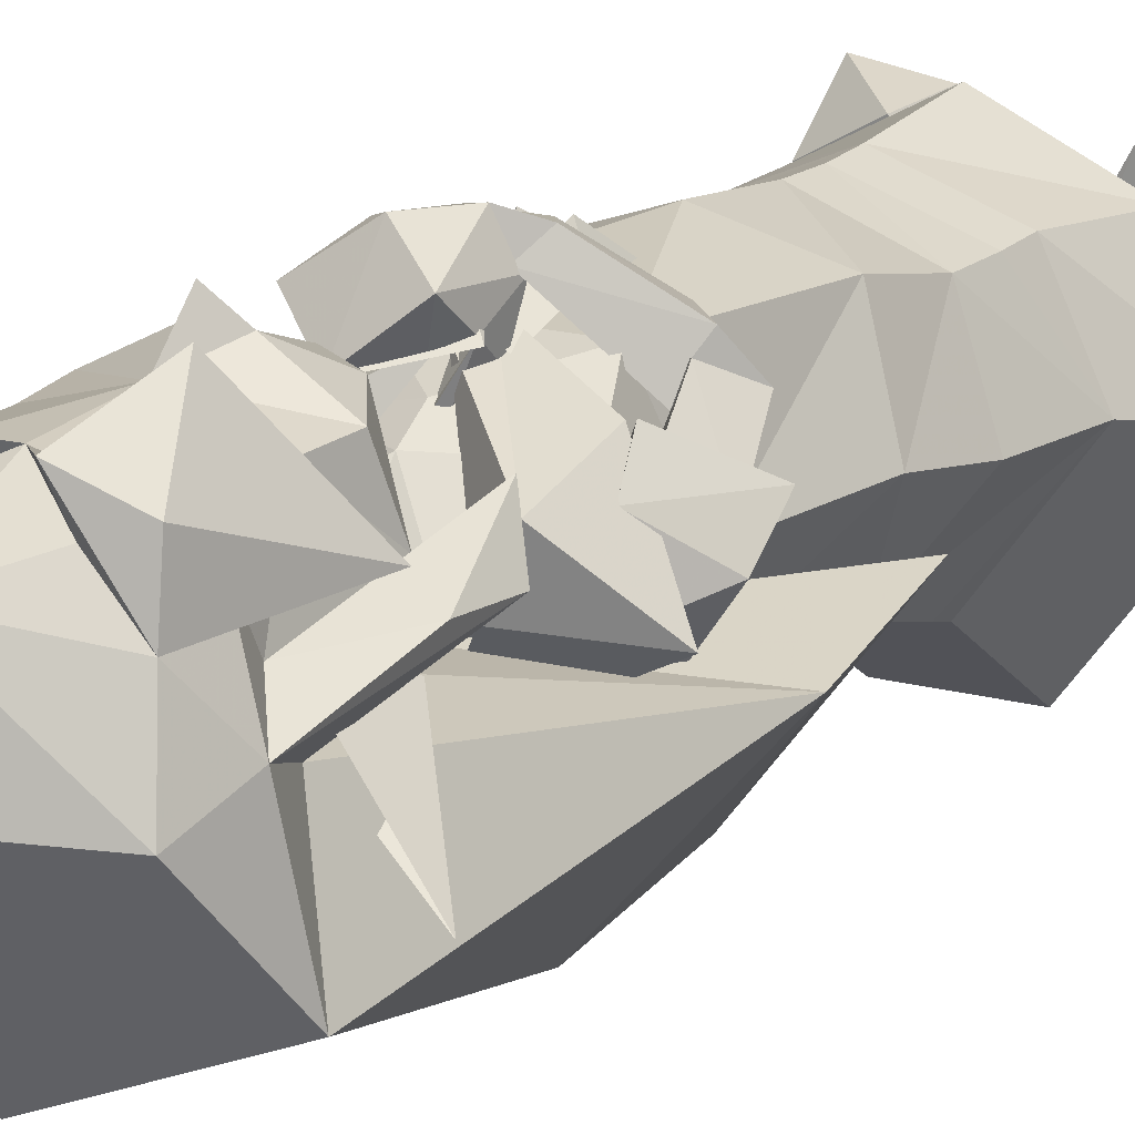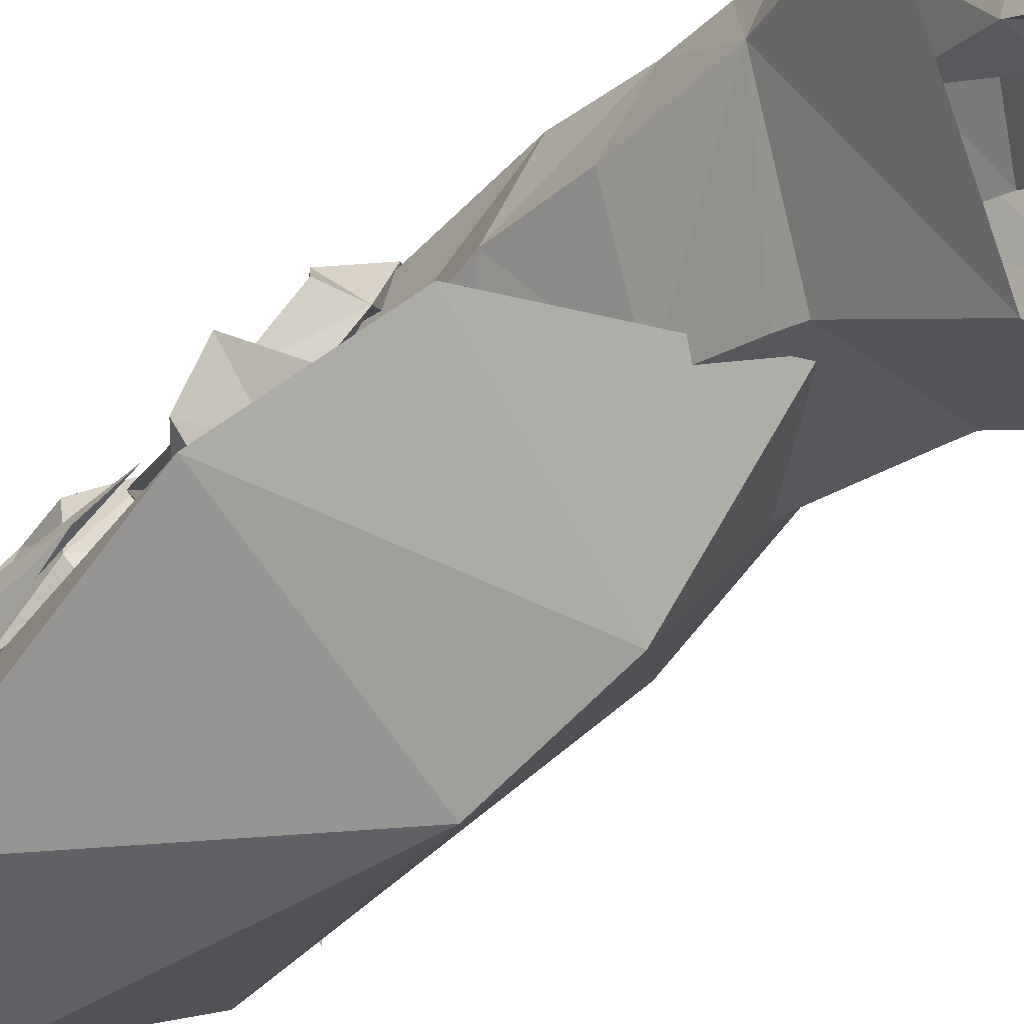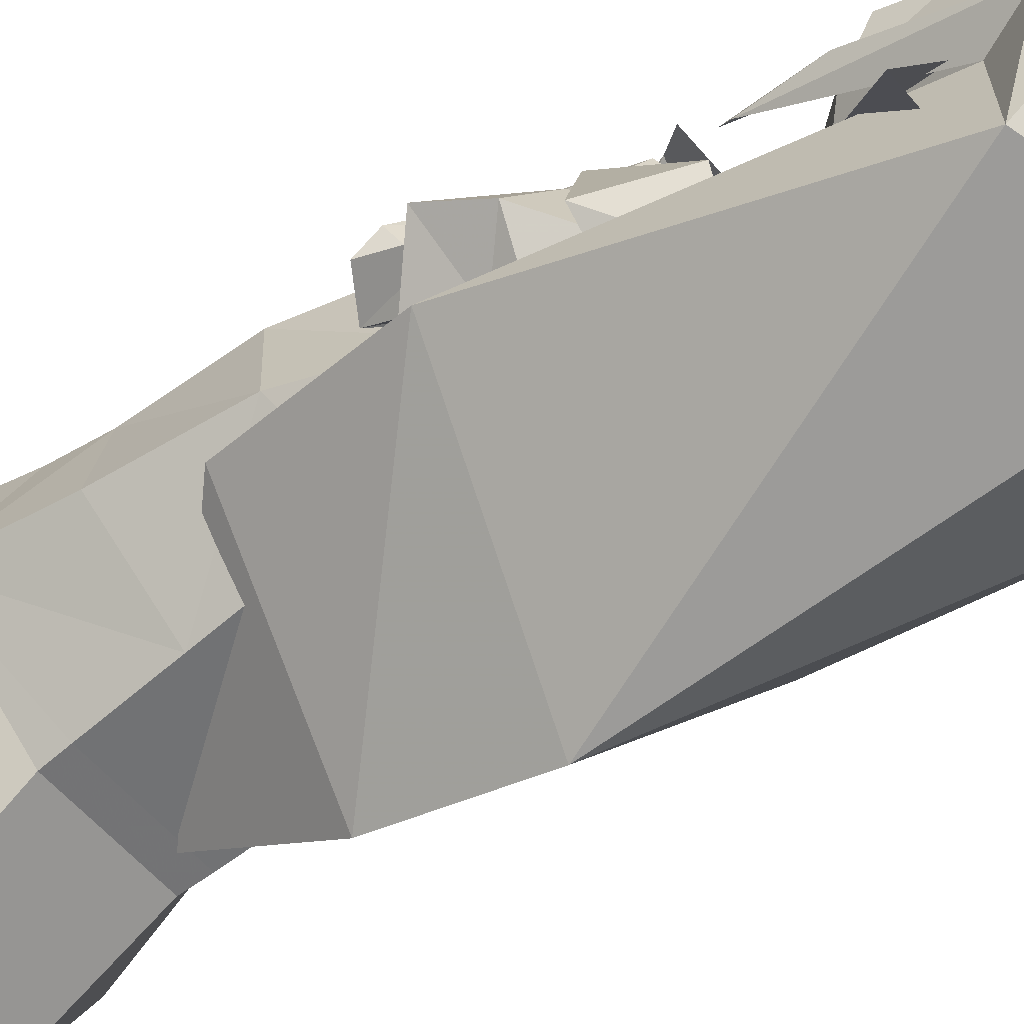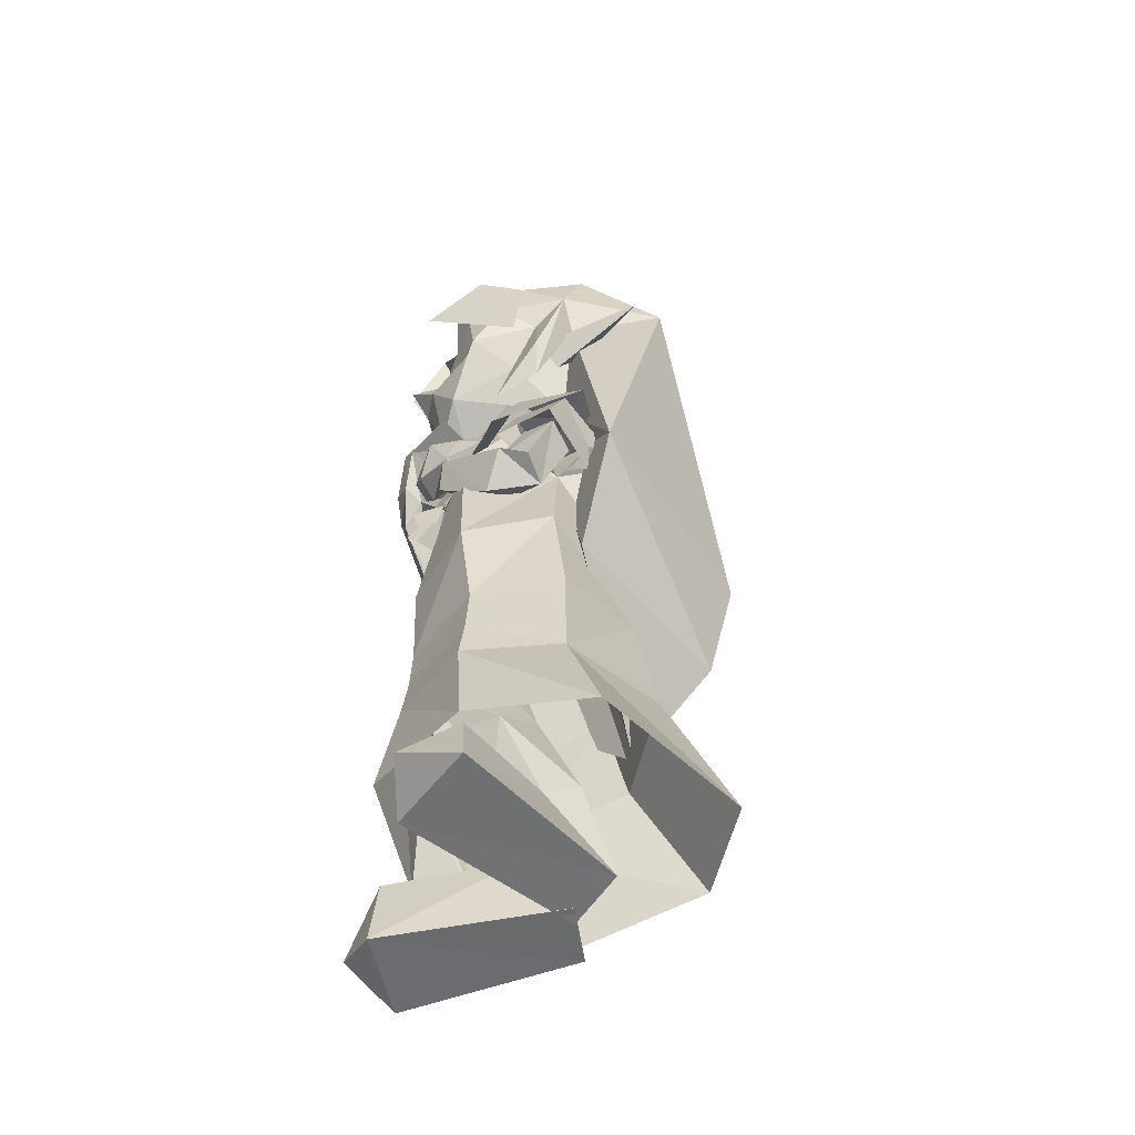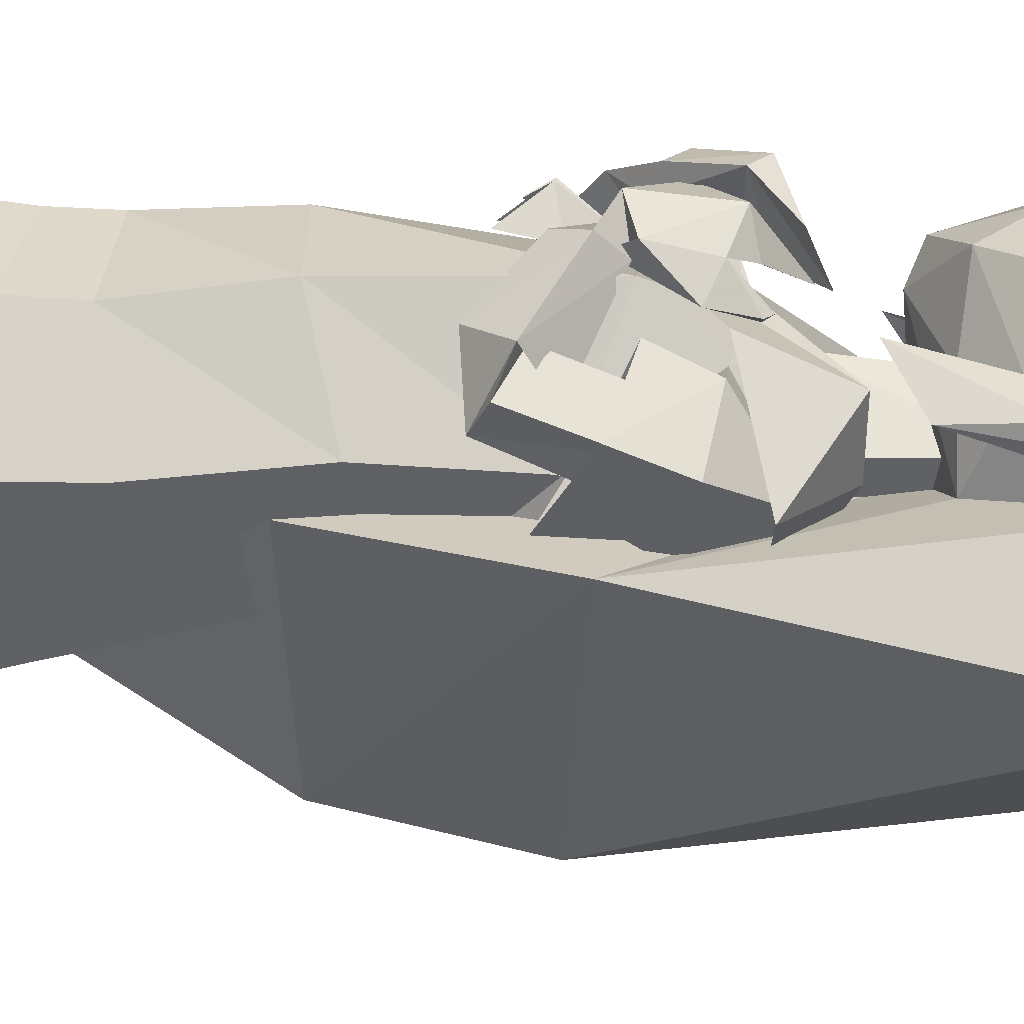
<metadata>
{"format":"obj","ext":"obj","renderer":"f3d","projection":"perspective","resolution":1024,"background":"white","views":[{"elev":14.2,"azim":-147.5,"up":"+Z"},{"elev":-38.6,"azim":-42.7,"up":"+Z"},{"elev":-47.3,"azim":126.5,"up":"+Z"},{"elev":-53.5,"azim":76.3,"up":"+Y"},{"elev":8.9,"azim":93.2,"up":"+Z"}]}
</metadata>
<code>
o Mesh.059_DrawCall_199
v 1.167 33.59 8.815
v -8.743 42.14 5.883
v 13.86 47.01 -3.812
v -4.342 22.78 7.203
v -9.084 23 3.02
v 0.3012 23.08 3.125
v -4.453 25.93 -2.48
v -5.009 20.42 -4.022
v -0.984 7.321 -3.864
v -15.02 7.536 4.911
v -8.636 7.098 -4.012
v -8.298 7.982 8.811
v -17.88 0.1322 4.861
v -6.092 0.3305 -12.05
v -14.25 2.401 11.06
v -7.866 0.1303 9.623
v 1.074 0.2372 -9.206
v 14.87 34.44 -4.91
v -12.31 43.81 -4.098
v -6.229 36.91 -14.59
v -4.454 17.58 4.523
v -8.581 16.59 0.5702
v -0.4403 17.2 0.8452
v -4.79 7.735 0.7081
v -2.559 10.19 -8.271
v -7.503 10.09 -8.133
v 9.416 16.68 0.5418
v 7.706 10.37 -8.273
v 5.95 20.66 -4.095
v 2.768 10.57 -8.534
v 1.325 17.46 0.6209
v 5.46 17.69 4.406
v 10.37 23.04 3.084
v 5.768 26.15 -2.499
v 5.736 22.84 7.148
v 1.001 23.31 2.956
v -9.196 91.03 -9.259
v -17.22 93.36 -14.7
v -10.33 85.57 -5.588
v -8.367 92.94 -3.401
v -1.837 65.5 9.258
v 0.8902 63.31 9.627
v -2.406 64.56 8.83
v -1.626 71.64 8.852
v -1.742 65.78 4.171
v -2.016 68.53 6.254
v 0.2779 68.94 2.823
v -0.261 69.73 2.832
v -0.6942 68.87 2.671
v 1.899 64.1 11.8
v -0.8112 65.74 12.34
v 2.044 70.44 12.29
v -0.4367 70.57 5.698
v 7.37 72.19 8.642
v 3.447 73.87 4.603
v 3.934 68.92 11.73
v 11.21 58.96 -4.829
v 12.57 63.26 2.973
v 17.31 66.69 -4.248
v 12.38 67.88 0.7373
v 18.67 61.32 -2.016
v 8.558 65.66 -4.408
v 14.26 57.25 -7.701
v 13.57 63.18 -8.082
v 11.38 55.23 0.01501
v 10.35 60.68 -2.475
v 13.26 53.75 -2.396
v 16.17 55.27 -0.1633
v 13.4 61.65 -5.684
v 16.05 63.23 -3.101
v 12.51 64.98 -0.3355
v 15.07 56.63 3.033
v 13.14 59 -0.8947
v 13.31 57.16 2.754
v 9.896 54.69 0.4113
v 11.18 53.23 3.51
v 9.021 60.49 8.518
v 5.592 59.59 6.579
v 3.351 60.58 8.41
v 6.785 57.9 8.373
v 7.243 62.6 6.678
v 5.309 61.15 6.836
v 5.061 61.97 10.52
v 1.197 65.86 10.64
v 9.021 66.51 4.256
v 7.779 69.94 3.502
v 7.085 70.57 3.702
v 8.167 62.98 7.983
v 7.664 67.82 6.898
v 6.842 69.83 3.226
v 5.417 69.11 9.781
v 1.926 72.91 4.786
v -2.608 68.88 5.885
v 0.1834 64.66 8.916
v 5.891 69.77 6.372
v -18.13 62.29 -10.7
v -7.837 58.93 2.983
v -9.258 62.47 2.31
v -6.149 57.84 3.416
v -0.4532 62.32 9.079
v -1.45 60.79 10.99
v -10.66 60.38 6.414
v -3.436 63.63 11.27
v -6.991 56.57 6.626
v -12.55 58.06 3.04
v -14.03 63.82 -2.328
v -9.998 61.69 4.895
v -11.22 61.58 -4.256
v -9.476 56.08 1.396
v -10.8 67.37 -0.5922
v 1.785 56.19 9.655
v 2.571 58.06 10.71
v 4.291 54.56 8.131
v 4.242 58.74 7.243
v -2.407 54.48 8
v -0.8018 58.02 10.64
v -2.552 58.66 7.111
v 0.05004 56.17 9.621
v 16.61 70.63 -6.663
v -6.406 75.38 -6.099
v 0.451 69.46 -15.09
v 0.6525 67.18 5.845
v -9.068 75.58 -0.5019
v -15.63 70.28 -7.29
v -10.01 67.84 2.948
v 0.7508 62.92 6.739
v 9.917 75.79 -0.1329
v 11.24 68.08 3.361
v 7.182 75.53 -5.835
v 0.6776 66.31 6.71
v 3.808 60.82 6.792
v 3.685 65.92 4.97
v 0.8008 61.21 8.532
v -2.215 60.76 6.675
v -2.338 65.86 4.853
v 11.11 44.56 6.1
v -6.747 62.72 5.589
v 1.143 44.13 9.192
v -6.694 51.09 -11.65
v -1.087 0.1925 -9.742
v 1.143 7.667 -4.198
v 7.637 0.7491 9.572
v 8.207 8.605 8.658
v 8.772 7.283 -4.157
v 5.098 7.919 0.4769
v 6.11 0.4175 -12.19
v 17.7 0.9172 5.369
v 14.04 3.229 11.32
v 14.96 8.255 5.14
v -8.578 67.81 0.7381
v -10.49 72.2 -7.271
v -15.95 66.16 -4.479
v -11.18 70.54 -0.6144
v -11.75 61.75 -6.937
v -10.42 67.43 2.988
v -16.21 62.19 -0.572
v -7.181 66.65 -4.699
v -7.935 62.8 -1.171
v -11.29 56.46 -4.543
v 8.214 62.91 5.878
v 0.5911 69.08 3.045
v 9.78 68.02 1.095
v -9.129 65.11 -13.37
v 8.436 51.28 -11.36
v -9.703 58.73 -5.236
v 10.24 65.33 -12.99
v 11.39 72.44 -6.846
v 0.5131 72 0.9626
v 0.4548 70.58 -11.25
v 0.2084 82.81 -8.872
v -4.081 75.28 -4.795
v -3.973 84.79 -4.78
v 0.2726 82.72 -0.3299
v 4.363 84.88 -4.618
v 4.881 75.38 -4.621
v -9.146 22.85 5.304
v 20.39 9.171 -7.152
v 7.333 25.9 -17
v -5.474 12.29 -25.47
v -5.926 28.26 -16.51
v 7.441 28.56 -16.37
v -9.032 26.95 4.795
v 1.168 28.66 9.027
v 11.36 23.31 5.526
v -18.21 8.3 -7.569
v 1.175 24.31 9.574
v -11.18 10.63 5.142
v 1.203 12.25 11.61
v 13.72 11.19 5.411
v 6.759 12.56 -25.33
v -5.72 25.61 -17.14
v -0.0691 79.19 7.526
v 2.054 86.34 9.711
v -12.98 33.81 -5.211
v 11.23 33.13 4.669
v 11.23 27.41 5.014
v 15.59 22.46 -4.806
v -9.035 32.67 4.45
v -13.71 21.8 -5.122
v 7.814 37.23 -14.44
v 9.054 92.26 -2.825
v 9.912 90.28 -8.626
v 18.13 91.97 -13.53
v 10.71 84.74 -4.892
v -4.528 101.3 5.906
v 0.06219 78.54 -6.673
v 17.51 60.89 -9.521
v 13.61 42.94 -7.066
v -0.5669 43.24 -25.99
v 12.99 98.72 -5.09
v 5.447 100.9 6.236
v 12.88 88.59 1.495
v 9.729 97.78 2.795
v 10.56 103.2 0.05156
v 6.829 96.38 11.72
v 10.41 102.6 5.738
v 14.52 96.39 -17.74
v 5.455 105.1 8.035
v 6.105 103.3 4.054
v 12.23 105.3 -7.715
v 0.8391 111.1 -7.99
v 13.04 85.94 -1.458
v 12.52 79.06 -1.702
v 9.586 76.28 2.741
v 6.653 80.8 -6.635
v 4.788 81.54 7.411
v 11.04 93.97 -6.676
v -6.099 81.15 0.1426
v -0.06692 77.91 4.393
v 0.2215 91.75 7.946
v -7.708 91.98 5.367
v -8.897 98.52 2.178
v -9.073 96.05 -2.68
v 8.651 86.44 6.568
v 8.171 91.35 5.893
v 9.89 95.31 -2.053
v -9.762 77.04 2.101
v -12.67 86.95 -2.309
v -12.44 80.04 -2.528
v -11.95 99.7 -5.915
v -9.415 104 -0.6095
v 0.4331 100.2 6.647
v -5.051 103.7 3.685
v 0.696 109.1 1.519
v -15.11 44.07 -8.016
v -4.4 105.5 7.709
v -2.964 27.87 -16.92
v -10.83 106.2 -8.478
v -13.29 97.49 -18.66
v -10.16 94.8 -7.377
v -0.1753 58.46 -29.32
v -12.44 89.59 0.6566
v -6.254 96.9 11.28
v -9.392 103.4 5.082
v 0.8078 102.8 -23.65
v -4.802 81.92 7.094
v -8.408 87.11 6.003
v -9.358 85.05 -0.1776
v -1.921 86.5 9.58
v 0.09652 88.24 12.05
v -6.407 81.31 -7.067
v 9.605 84.3 0.45
v 6.19 80.67 0.5493
f 259 230 257
f 231 257 230
f 205 231 230
f 205 230 242
f 205 232 231
f 232 233 231
f 231 233 258
f 231 258 257
f 193 234 230
f 235 230 234
f 211 230 235
f 211 242 230
f 211 235 213
f 213 235 236
f 235 262 236
f 235 234 262
f 59 60 61
f 1 2 198
f 2 1 138
f 1 195 136
f 138 1 136
f 19 194 198
f 2 19 198
f 136 195 3
f 3 195 18
f 3 18 200
f 19 20 194
f 59 167 60
f 162 60 167
f 166 167 59
f 62 60 57
f 162 57 60
f 62 57 64
f 166 64 57
f 64 166 59
f 60 62 58
f 66 58 62
f 58 61 60
f 64 63 62
f 66 62 63
f 59 61 64
f 63 64 61
f 57 160 136
f 165 139 19
f 2 165 19
f 3 164 57
f 57 136 3
f 165 2 137
f 137 2 138
f 160 137 138
f 136 160 138
f 200 20 164
f 139 164 20
f 3 200 164
f 139 20 19
f 152 153 151
f 150 151 153
f 163 152 151
f 157 165 153
f 150 153 165
f 157 154 165
f 163 165 154
f 154 152 163
f 153 155 157
f 158 157 155
f 155 153 156
f 152 156 153
f 154 157 159
f 158 159 157
f 152 154 156
f 159 156 154
f 137 161 150
f 137 160 161
f 161 160 162
f 169 166 163
f 169 163 151
f 166 169 167
f 164 139 163
f 164 163 166
f 163 139 165
f 160 57 162
f 137 150 165
f 164 166 57
f 199 185 176
f 197 184 177
f 185 199 179
f 177 190 197
f 178 197 190
f 191 179 199
f 180 181 191
f 191 199 180
f 178 191 181
f 178 181 197
f 182 186 183
f 176 186 182
f 182 199 176
f 196 183 186
f 184 196 186
f 196 184 197
f 187 176 185
f 189 177 184
f 176 187 186
f 186 187 188
f 184 186 189
f 189 186 188
f 179 191 190
f 178 190 191
f 198 194 199
f 195 197 18
f 197 200 18
f 194 20 199
f 198 199 182
f 196 197 195
f 195 183 196
f 1 183 195
f 198 182 183
f 1 198 183
f 20 180 199
f 200 181 180
f 20 200 180
f 200 197 181
f 65 66 67
f 202 203 204
f 256 257 258
f 22 21 4
f 5 22 4
f 8 22 5
f 7 8 5
f 8 6 23
f 7 6 8
f 23 4 21
f 6 4 23
f 27 35 32
f 33 35 27
f 29 33 27
f 34 33 29
f 29 31 36
f 34 29 36
f 31 32 35
f 36 31 35
f 37 39 38
f 50 101 42
f 103 51 41
f 101 50 103
f 41 43 100
f 42 100 43
f 43 41 51
f 100 42 101
f 51 103 50
f 51 50 52
f 46 44 53
f 45 46 49
f 46 43 44
f 52 44 51
f 46 45 43
f 42 45 47
f 47 45 49
f 49 48 47
f 48 49 46
f 45 42 43
f 50 42 56
f 56 52 50
f 51 44 43
f 46 56 42
f 46 47 48
f 42 47 46
f 68 70 74
f 65 74 66
f 68 67 70
f 69 67 66
f 71 66 74
f 69 70 67
f 71 74 70
f 68 74 72
f 65 75 74
f 65 67 75
f 68 72 67
f 73 72 74
f 73 74 75
f 76 67 72
f 76 75 67
f 80 76 77
f 78 81 75
f 80 78 76
f 77 72 81
f 73 81 72
f 73 75 81
f 72 77 76
f 75 76 78
f 79 82 80
f 77 81 83
f 80 77 79
f 81 78 88
f 82 88 78
f 88 83 81
f 78 80 82
f 83 79 77
f 83 84 79
f 89 95 91
f 85 86 89
f 89 91 88
f 84 83 91
f 89 88 85
f 82 90 85
f 90 86 85
f 86 90 87
f 87 89 86
f 85 88 82
f 79 94 82
f 94 79 84
f 83 88 91
f 89 82 94
f 89 87 90
f 82 89 90
f 105 102 107
f 97 107 99
f 97 99 109
f 105 109 102
f 98 107 102
f 98 99 107
f 104 102 109
f 104 109 99
f 101 103 104
f 100 99 41
f 101 104 100
f 103 41 102
f 98 102 41
f 98 41 99
f 102 104 103
f 99 100 104
f 105 107 106
f 97 109 158
f 97 158 107
f 105 106 109
f 108 158 109
f 110 107 158
f 108 109 106
f 110 106 107
f 172 170 169
f 172 169 171
f 172 171 168
f 173 172 168
f 173 168 174
f 174 168 175
f 174 175 169
f 174 169 170
f 227 236 262
f 250 258 233
f 192 256 229
f 259 260 230
f 193 230 260
f 226 262 234
f 192 229 226
f 141 142 143
f 25 17 26
f 9 12 16
f 9 24 12
f 10 24 11
f 13 10 11
f 10 12 24
f 14 26 17
f 13 11 14
f 16 17 9
f 14 11 26
f 17 25 9
f 15 13 16
f 14 16 13
f 17 16 14
f 16 12 15
f 13 15 10
f 10 15 12
f 21 24 23
f 21 22 24
f 11 24 22
f 11 22 26
f 8 26 22
f 9 23 24
f 23 25 8
f 25 26 8
f 9 25 23
f 32 31 145
f 32 145 27
f 144 27 145
f 144 28 27
f 29 27 28
f 141 145 31
f 31 29 30
f 30 29 28
f 141 31 30
f 30 28 140
f 141 143 145
f 149 144 145
f 147 144 149
f 149 145 143
f 146 140 28
f 147 146 144
f 142 141 140
f 146 28 144
f 140 141 30
f 148 142 147
f 146 147 142
f 140 146 142
f 142 148 143
f 147 149 148
f 149 143 148
f 39 40 38
f 204 203 201
f 56 54 52
f 55 53 44
f 55 52 54
f 52 55 44
f 54 56 55
f 55 56 53
f 56 46 53
f 94 84 93
f 92 91 95
f 92 93 84
f 84 91 92
f 93 92 94
f 92 95 94
f 94 95 89
f 245 206 96
f 261 96 206
f 245 96 209
f 96 249 251
f 246 205 242
f 247 208 206
f 225 207 227
f 225 206 207
f 208 207 206
f 251 207 209
f 208 247 209
f 207 251 217
f 208 209 207
f 217 227 207
f 210 227 217
f 236 210 213
f 213 210 214
f 211 213 215
f 212 215 213
f 212 214 216
f 212 216 215
f 218 242 211
f 255 217 251
f 218 215 216
f 215 218 211
f 216 214 218
f 220 214 210
f 220 210 217
f 219 218 214
f 242 218 219
f 221 220 255
f 255 220 217
f 214 220 244
f 244 220 221
f 244 242 219
f 214 244 219
f 210 236 222
f 222 223 210
f 224 222 236
f 227 210 223
f 224 223 222
f 237 238 239
f 250 239 240
f 240 238 233
f 237 233 238
f 238 240 239
f 244 241 243
f 242 244 243
f 232 241 240
f 244 221 248
f 241 244 248
f 245 209 247
f 255 249 248
f 221 255 248
f 205 253 232
f 243 241 246
f 242 243 246
f 247 206 245
f 248 249 240
f 240 249 250
f 251 209 96
f 248 240 241
f 252 253 254
f 233 232 240
f 232 252 241
f 252 254 241
f 254 246 241
f 253 205 246
f 252 232 253
f 246 254 253
f 255 251 249
f 261 250 96
f 249 96 250
f 115 116 117
f 123 124 125
f 112 126 111
f 114 126 112
f 113 114 112
f 117 116 126
f 116 118 126
f 119 121 129
f 124 120 121
f 123 122 120
f 123 126 122
f 125 126 123
f 123 120 124
f 127 128 119
f 127 122 126
f 128 127 126
f 127 119 129
f 127 129 122
f 131 132 133
f 133 132 130
f 134 133 135
f 133 130 135
f 162 175 168
f 162 167 175
f 161 162 168
f 161 168 150
f 150 168 171
f 150 171 151
f 171 169 151
f 175 167 169
f 206 225 229
f 263 229 225
f 226 229 263
f 227 262 225
f 206 229 261
f 261 228 258
f 258 228 256
f 256 228 229
f 228 261 229
f 260 259 193
f 250 261 258
f 262 226 263
f 225 262 263
f 226 234 193
f 226 193 192
f 193 259 192
f 256 192 259
f 256 259 257

</code>
